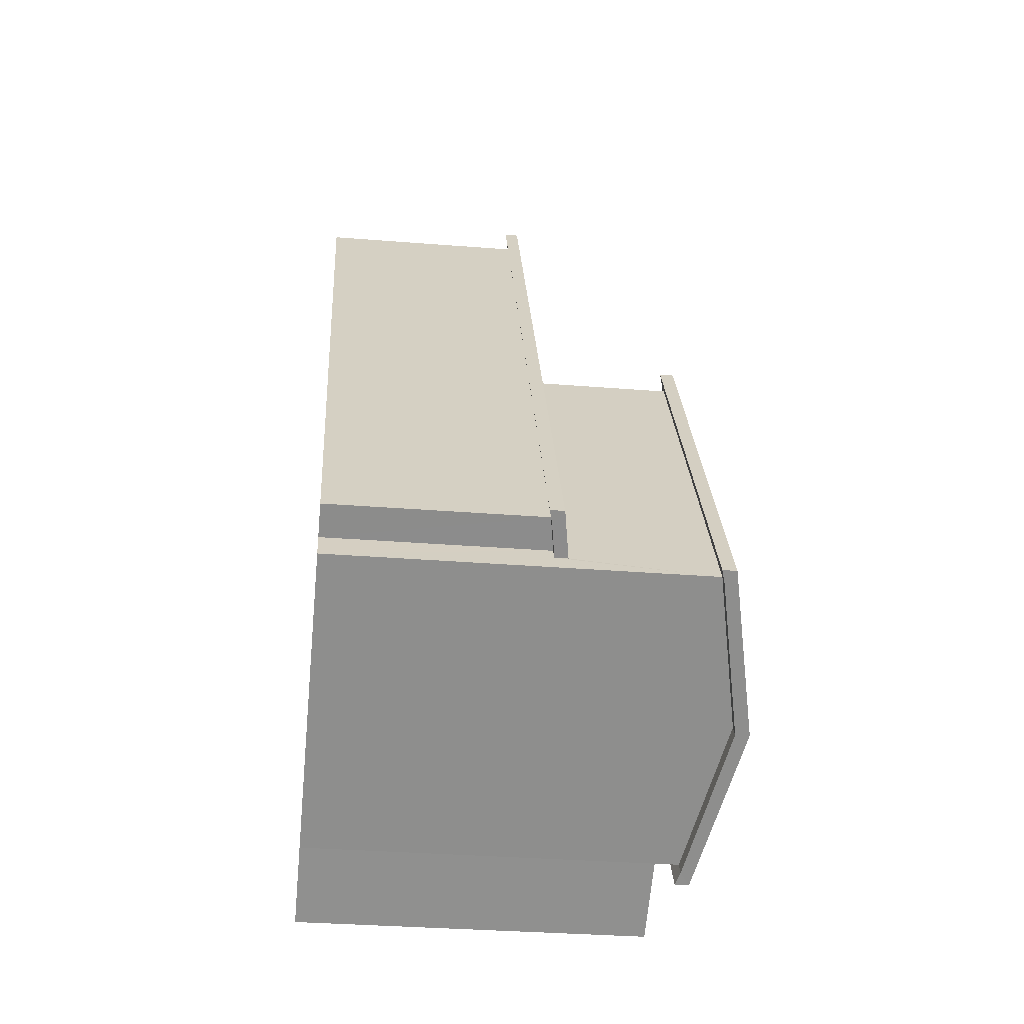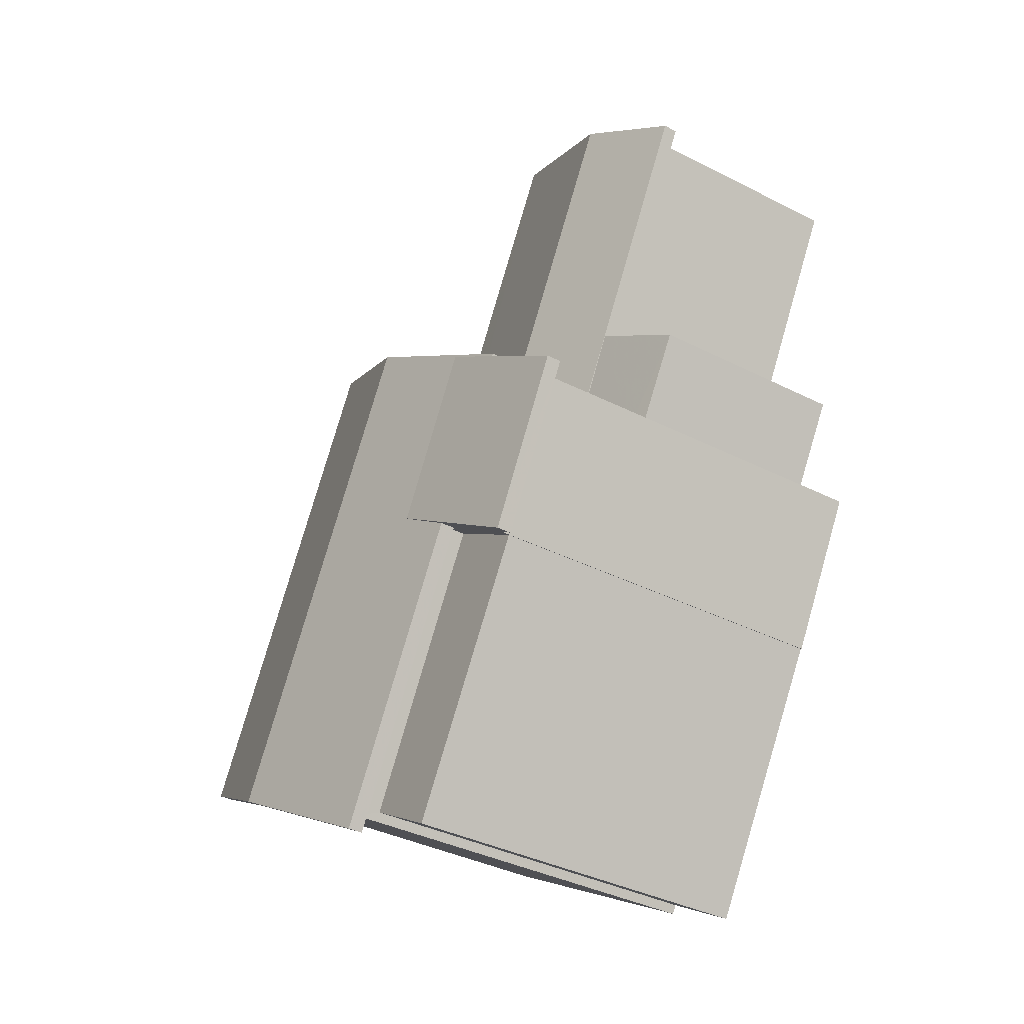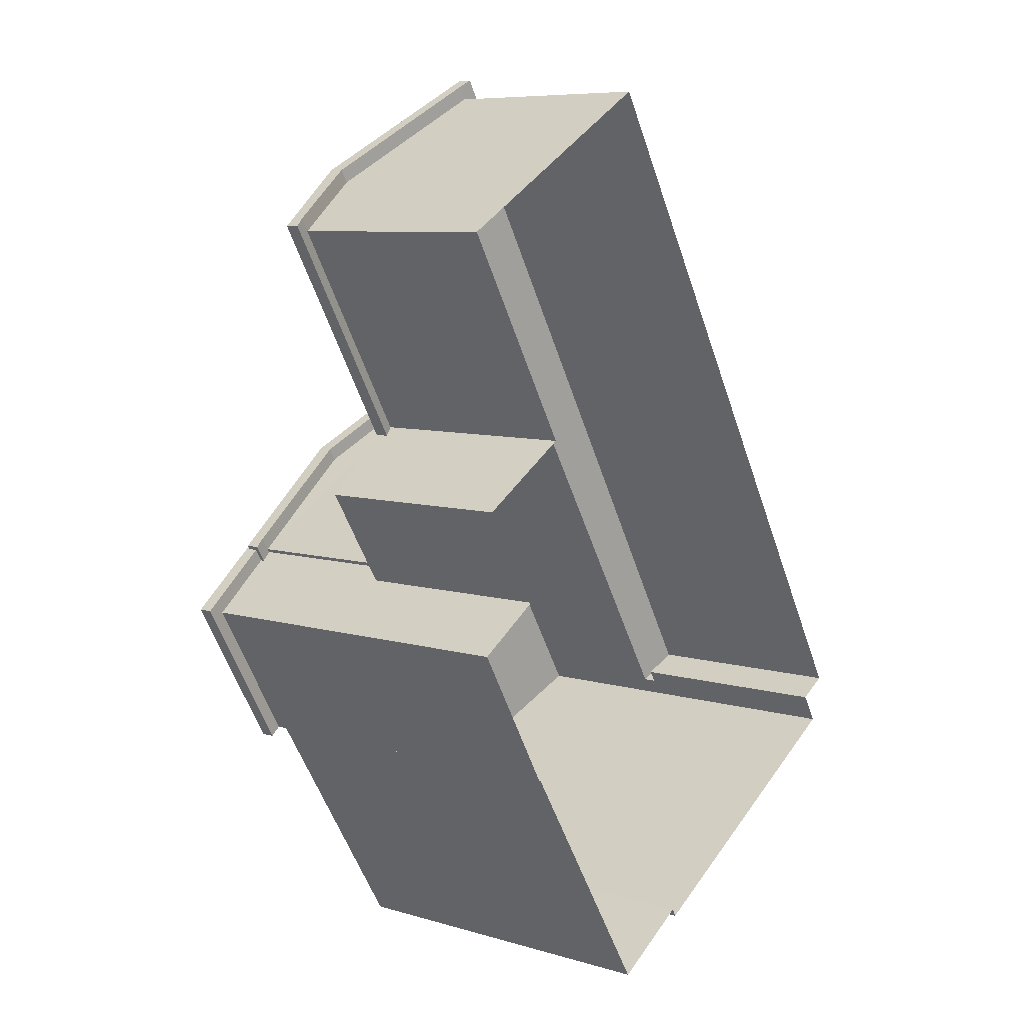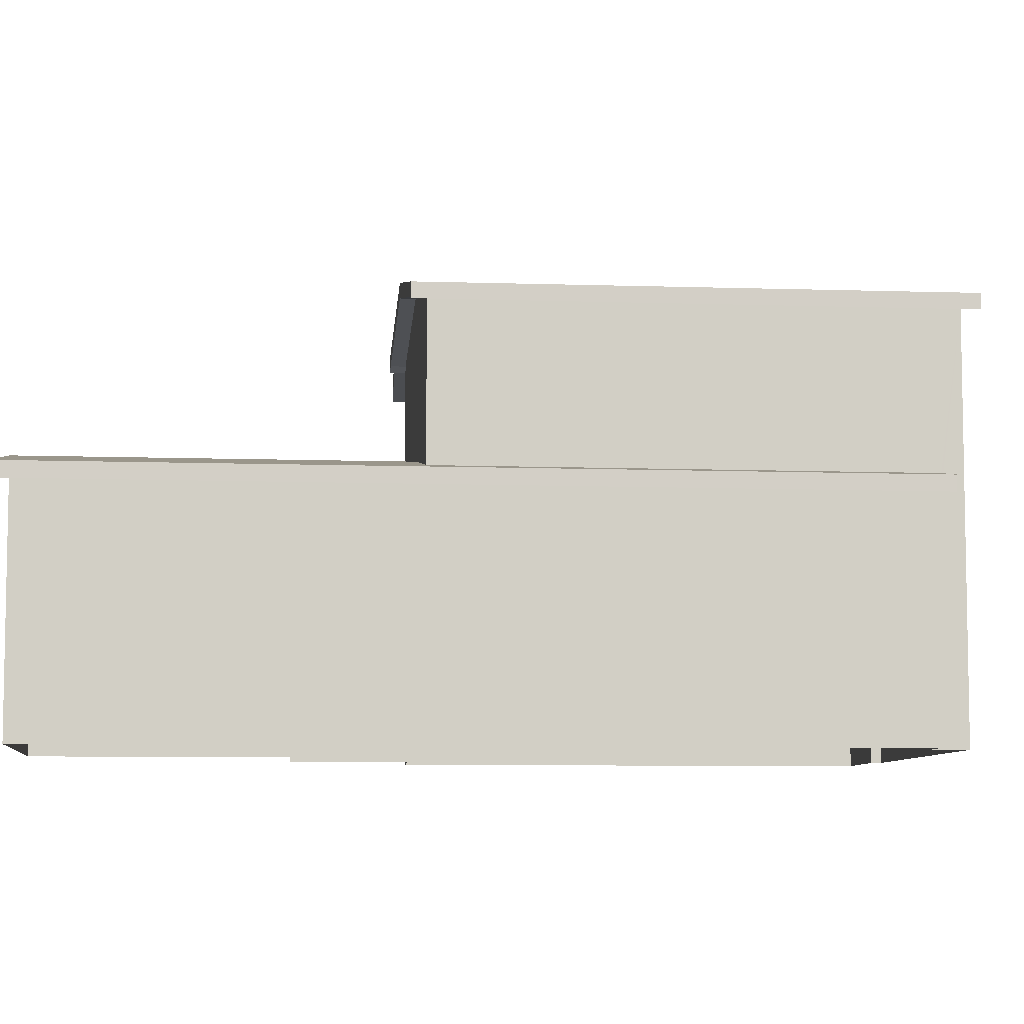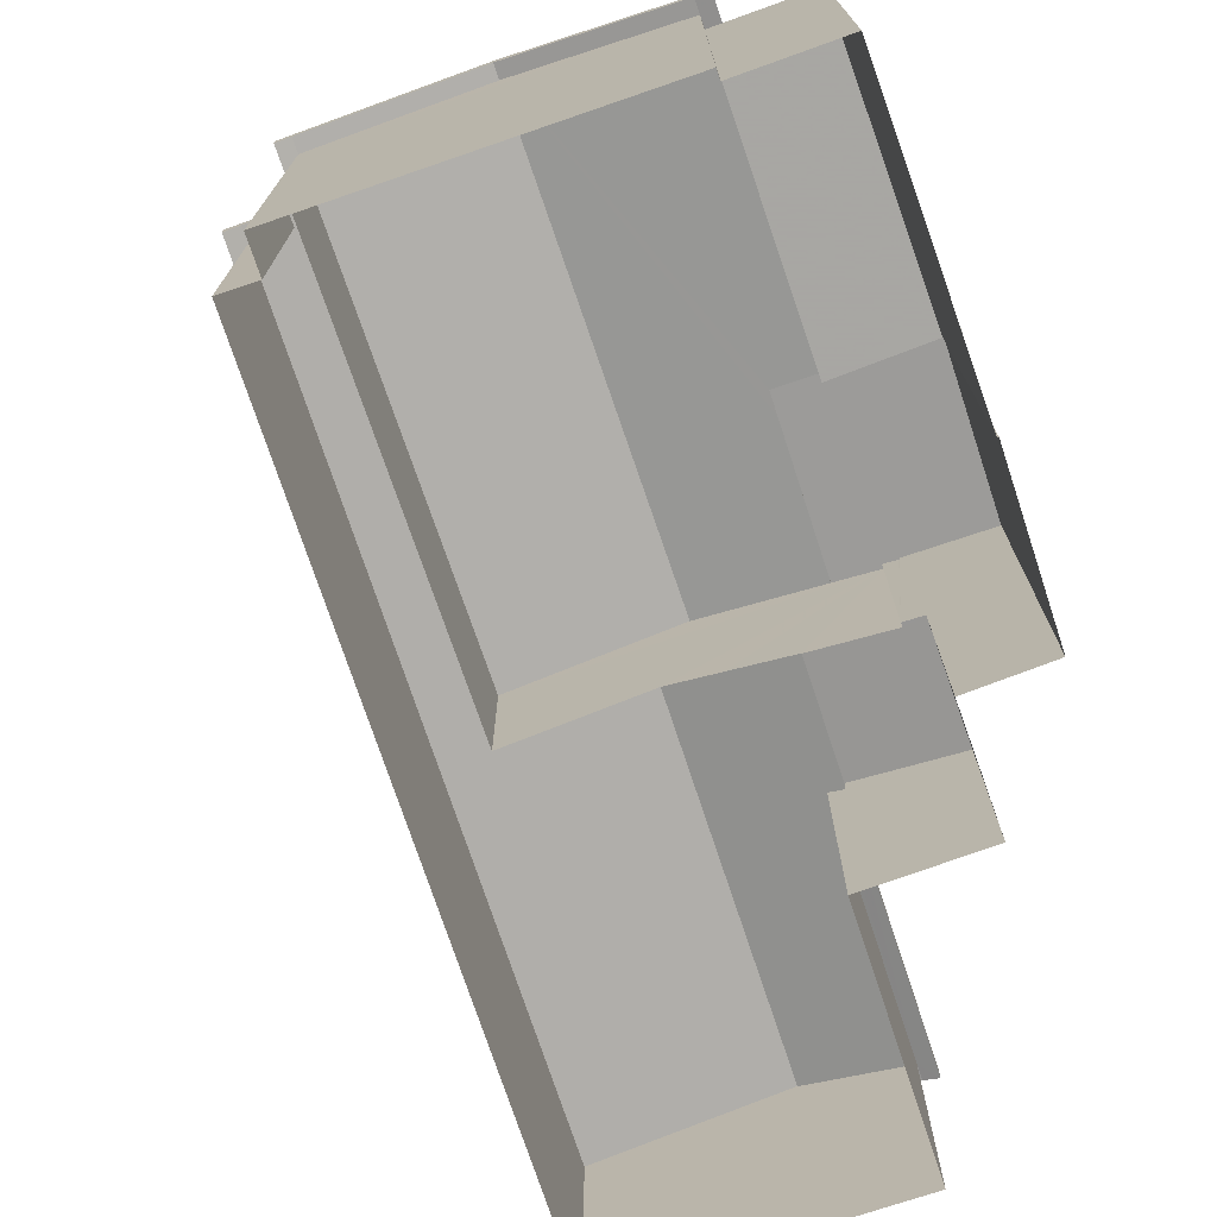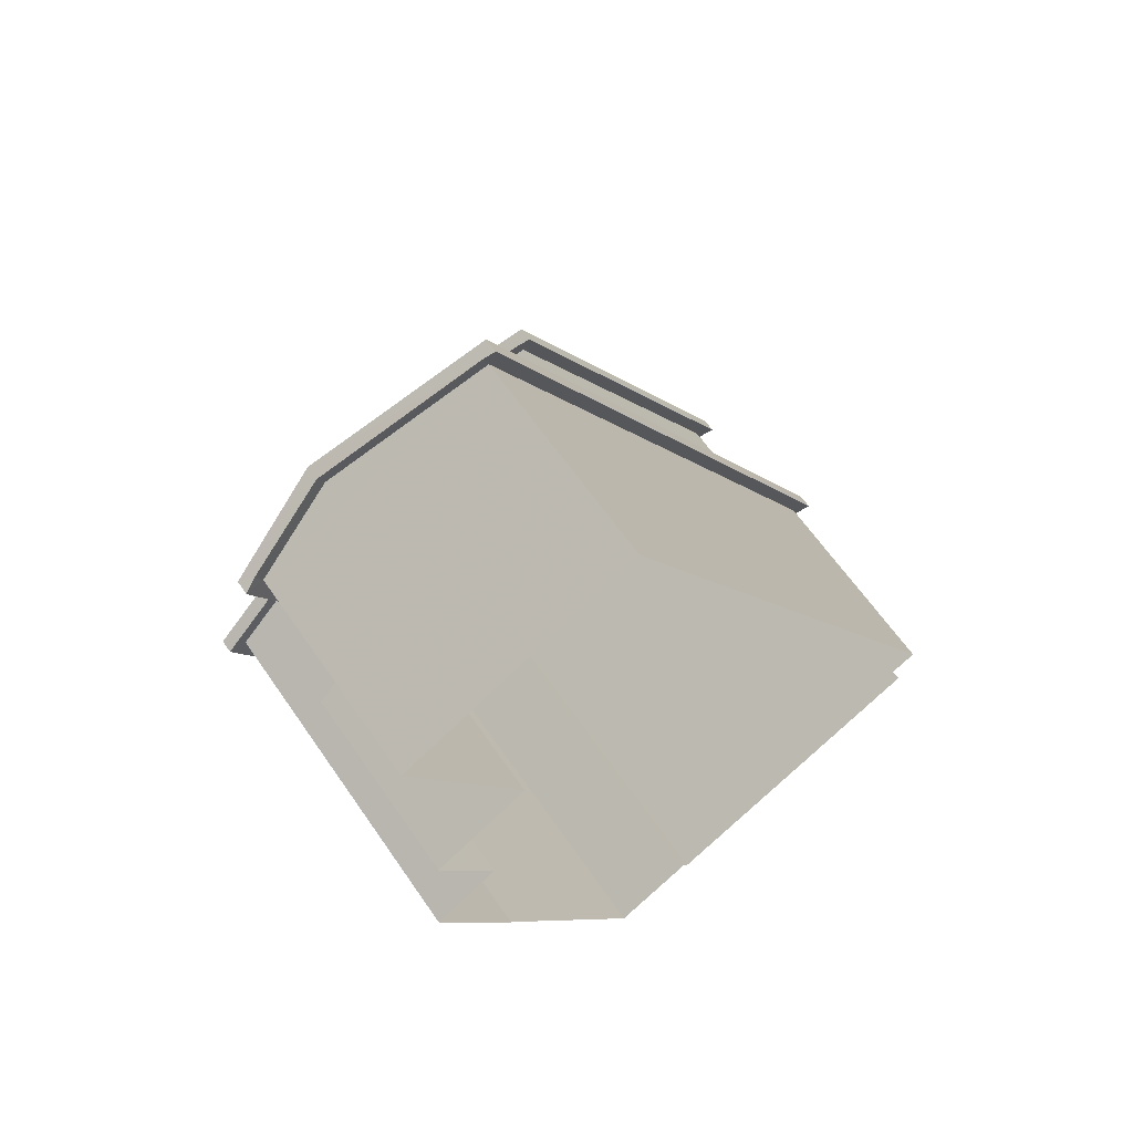
<metadata>
{"format":"obj","ext":"obj","renderer":"f3d","projection":"perspective","resolution":1024,"background":"white","views":[{"elev":-33.7,"azim":-96.2,"up":"+Y"},{"elev":-37.6,"azim":57.0,"up":"+Y"},{"elev":7.8,"azim":129.3,"up":"+Y"},{"elev":-7.3,"azim":-126.4,"up":"+Z"},{"elev":-74.4,"azim":-12.0,"up":"+Z"},{"elev":63.0,"azim":145.5,"up":"+Y"}]}
</metadata>
<code>
v 1.25e+04 -1.485e+04 21.05
v 1.25e+04 -1.485e+04 21.05
v 1.25e+04 -1.485e+04 21.05
v 1.25e+04 -1.484e+04 21.05
v 1.25e+04 -1.484e+04 21.05
v 1.25e+04 -1.484e+04 21.05
v 1.25e+04 -1.485e+04 21.05
v 1.25e+04 -1.484e+04 21.05
v 1.249e+04 -1.485e+04 21.05
v 1.25e+04 -1.485e+04 21.05
v 1.25e+04 -1.485e+04 21.05
v 1.25e+04 -1.485e+04 21.05
v 1.249e+04 -1.485e+04 21.05
v 1.249e+04 -1.485e+04 21.05
v 1.25e+04 -1.484e+04 24.86
v 1.25e+04 -1.484e+04 24.75
v 1.25e+04 -1.484e+04 24.86
v 1.25e+04 -1.484e+04 24.75
v 1.25e+04 -1.484e+04 24.83
v 1.25e+04 -1.484e+04 24.86
v 1.249e+04 -1.485e+04 24.91
v 1.249e+04 -1.485e+04 24.81
v 1.249e+04 -1.485e+04 24.81
v 1.249e+04 -1.485e+04 24.91
v 1.25e+04 -1.484e+04 24.81
v 1.25e+04 -1.484e+04 24.75
v 1.25e+04 -1.484e+04 24.81
v 1.249e+04 -1.485e+04 24.75
v 1.25e+04 -1.484e+04 25.31
v 1.25e+04 -1.484e+04 25.31
v 1.25e+04 -1.485e+04 27.38
v 1.25e+04 -1.485e+04 27.42
v 1.25e+04 -1.485e+04 27.42
v 1.25e+04 -1.485e+04 27.38
v 1.25e+04 -1.485e+04 27.65
v 1.25e+04 -1.485e+04 27.65
v 1.25e+04 -1.485e+04 27.61
v 1.25e+04 -1.485e+04 27.65
v 1.25e+04 -1.485e+04 27.65
v 1.25e+04 -1.485e+04 27.66
v 1.25e+04 -1.485e+04 27.58
v 1.25e+04 -1.485e+04 27.66
v 1.25e+04 -1.485e+04 27.59
v 1.25e+04 -1.485e+04 27.66
v 1.25e+04 -1.485e+04 27.58
v 1.25e+04 -1.485e+04 27.65
v 1.25e+04 -1.485e+04 27.58
v 1.25e+04 -1.485e+04 27.58
v 1.249e+04 -1.485e+04 28.22
v 1.249e+04 -1.485e+04 28.22
v 1.249e+04 -1.485e+04 27.65
v 1.249e+04 -1.485e+04 27.65
v 1.249e+04 -1.485e+04 27.58
v 1.249e+04 -1.484e+04 27.58
v 1.249e+04 -1.484e+04 27.66
v 1.25e+04 -1.484e+04 27.66
v 1.25e+04 -1.484e+04 28.22
v 1.25e+04 -1.484e+04 28.22
v 1.25e+04 -1.484e+04 24.99
v 1.25e+04 -1.485e+04 24.7
v 1.25e+04 -1.484e+04 24.63
v 1.25e+04 -1.485e+04 24.63
v 1.25e+04 -1.484e+04 24.98
v 1.25e+04 -1.485e+04 24.7
v 1.25e+04 -1.484e+04 25.56
v 1.25e+04 -1.484e+04 25.31
v 1.25e+04 -1.484e+04 25.56
v 1.25e+04 -1.484e+04 25
v 1.25e+04 -1.484e+04 25
v 1.25e+04 -1.484e+04 25.25
v 1.25e+04 -1.484e+04 25
v 1.249e+04 -1.484e+04 25.16
v 1.249e+04 -1.485e+04 25
v 1.249e+04 -1.485e+04 25.15
v 1.25e+04 -1.485e+04 28.06
v 1.25e+04 -1.485e+04 27.63
v 1.25e+04 -1.484e+04 28.06
v 1.25e+04 -1.485e+04 27.63
v 1.25e+04 -1.485e+04 27.26
v 1.25e+04 -1.485e+04 27.26
v 1.25e+04 -1.485e+04 27.26
v 1.25e+04 -1.485e+04 27.26
v 1.25e+04 -1.485e+04 27.83
v 1.25e+04 -1.485e+04 27.83
v 1.25e+04 -1.485e+04 27.84
v 1.25e+04 -1.484e+04 28.04
v 1.25e+04 -1.485e+04 28.03
v 1.25e+04 -1.484e+04 28.47
v 1.249e+04 -1.485e+04 28.47
v 1.25e+04 -1.485e+04 27.83
v 1.25e+04 -1.485e+04 28.03
v 1.25e+04 -1.485e+04 27.83
v 1.249e+04 -1.484e+04 27.83
v 1.249e+04 -1.485e+04 27.83
v 1.249e+04 -1.485e+04 24.82
f 1 2 3
f 4 5 6
f 1 3 7
f 5 8 7
f 9 6 5
f 10 3 11
f 10 12 13
f 14 9 5
f 13 14 10
f 7 3 14
f 7 14 5
f 14 3 10
f 15 16 17
f 16 18 17
f 18 19 17
f 20 17 19
f 21 22 23
f 24 21 23
f 25 26 27
f 23 26 25
f 23 22 28
f 26 23 28
f 27 29 30
f 25 27 30
f 30 15 17
f 29 15 30
f 31 32 33
f 31 33 34
f 33 35 34
f 33 36 35
f 37 38 39
f 40 41 42
f 42 43 44
f 42 41 43
f 45 43 41
f 46 38 47
f 38 37 48
f 47 38 48
f 46 49 38
f 38 49 50
f 50 51 52
f 49 51 50
f 52 53 54
f 52 51 53
f 55 54 56
f 54 55 52
f 55 56 57
f 56 58 57
f 42 57 40
f 57 58 40
f 59 60 61
f 61 60 62
f 59 63 60
f 62 60 64
f 65 66 67
f 68 66 69
f 68 67 66
f 70 65 67
f 71 70 67
f 72 73 74
f 70 71 72
f 72 71 73
f 75 76 77
f 75 78 76
f 79 80 81
f 82 79 81
f 83 84 85
f 85 84 86
f 87 86 88
f 87 88 89
f 86 84 88
f 90 91 89
f 89 91 87
f 92 91 90
f 88 93 89
f 89 93 94
f 8 61 62
f 7 8 62
f 59 61 18
f 61 8 5
f 19 5 20
f 19 18 5
f 18 61 5
f 69 59 68
f 68 59 16
f 63 59 69
f 16 59 18
f 28 22 73
f 22 74 73
f 22 21 74
f 73 71 26
f 28 73 26
f 26 71 27
f 27 67 29
f 27 71 67
f 29 67 15
f 15 68 16
f 15 67 68
f 23 95 24
f 30 17 25
f 44 43 64
f 62 64 45
f 7 62 1
f 45 36 33
f 1 62 33
f 64 43 45
f 62 45 33
f 1 32 2
f 1 33 32
f 31 78 32
f 2 32 79
f 3 2 79
f 92 78 75
f 92 75 91
f 80 79 48
f 39 80 37
f 48 32 92
f 80 48 37
f 32 78 92
f 48 79 32
f 91 75 87
f 87 77 86
f 87 75 77
f 86 77 85
f 35 76 34
f 83 85 76
f 35 83 76
f 85 77 76
f 78 31 34
f 76 78 34
f 82 10 11
f 82 81 10
f 3 82 11
f 3 79 82
f 48 90 47
f 48 92 90
f 84 83 35
f 84 35 41
f 35 45 41
f 35 36 45
f 47 90 46
f 46 89 49
f 46 90 89
f 49 89 51
f 51 94 53
f 51 89 94
f 94 54 53
f 94 93 54
f 54 93 56
f 56 88 58
f 56 93 88
f 41 40 84
f 40 88 84
f 40 58 88
f 50 52 38
f 55 57 42
f 23 25 6
f 9 23 6
f 25 4 6
f 25 17 4
f 5 4 17
f 20 5 17
f 14 95 23
f 9 14 23
f 55 72 74
f 55 74 52
f 52 21 13
f 95 14 13
f 24 95 21
f 74 21 52
f 21 95 13
f 80 39 81
f 10 81 12
f 12 81 38
f 81 39 38
f 13 38 52
f 13 12 38
f 60 69 42
f 55 42 65
f 55 70 72
f 63 69 60
f 42 69 66
f 70 55 65
f 65 42 66
f 60 42 44
f 64 60 44

</code>
